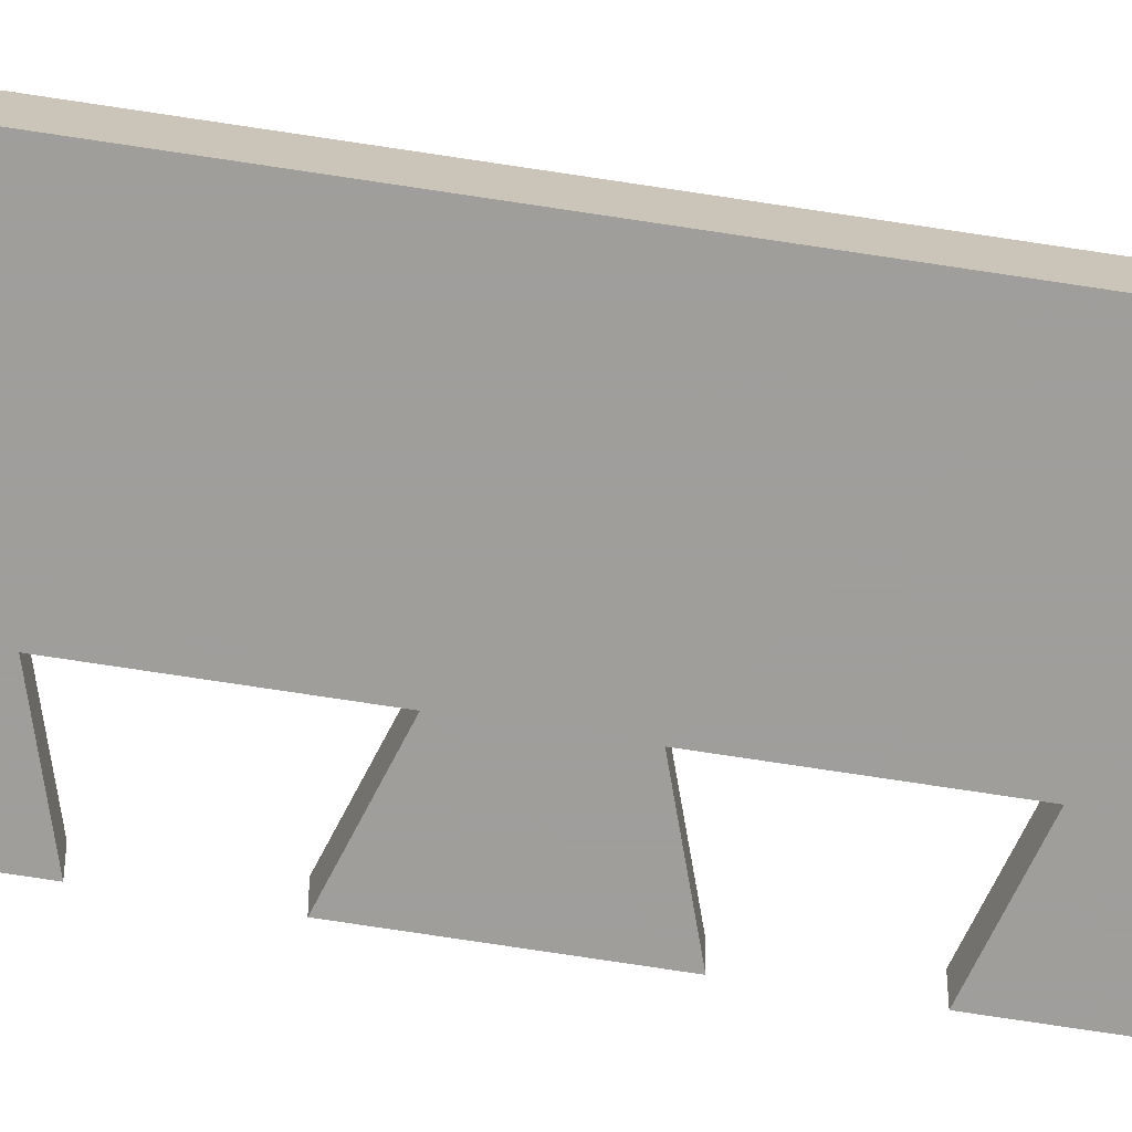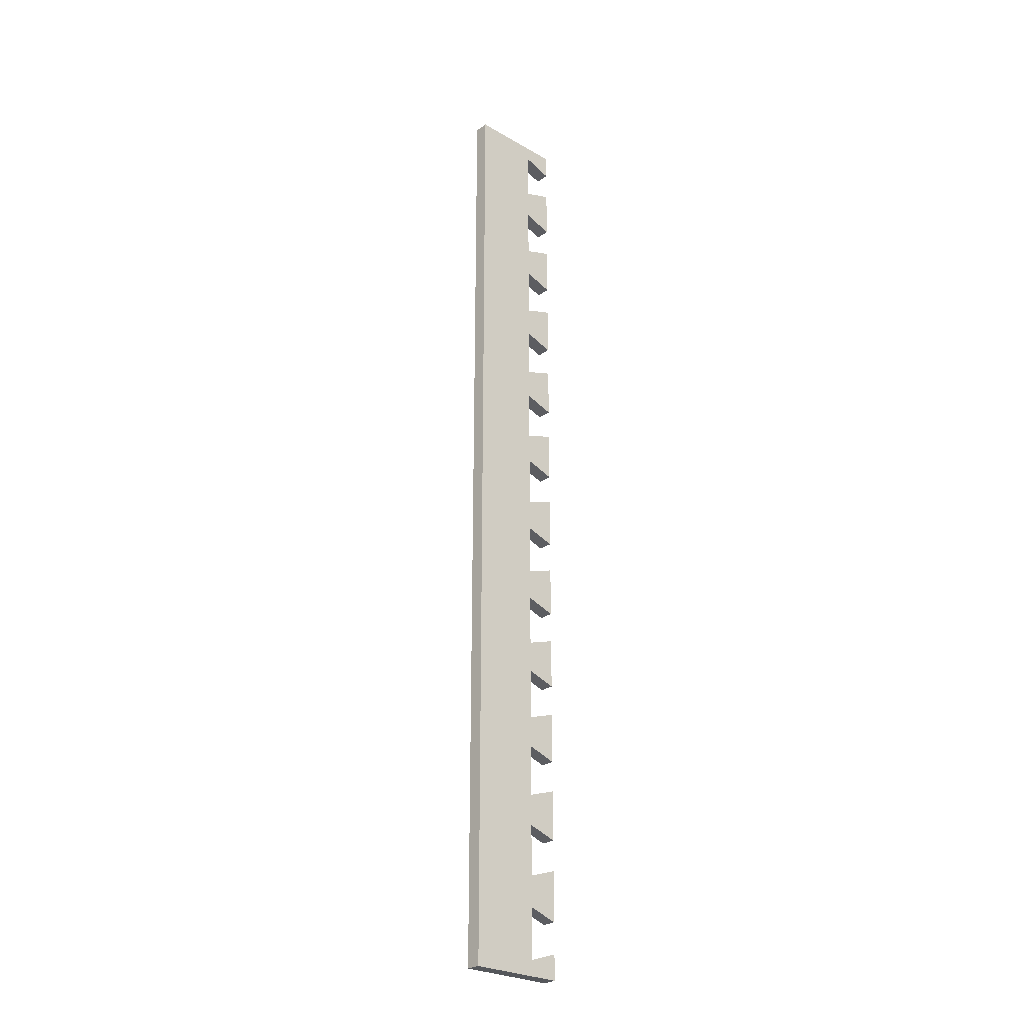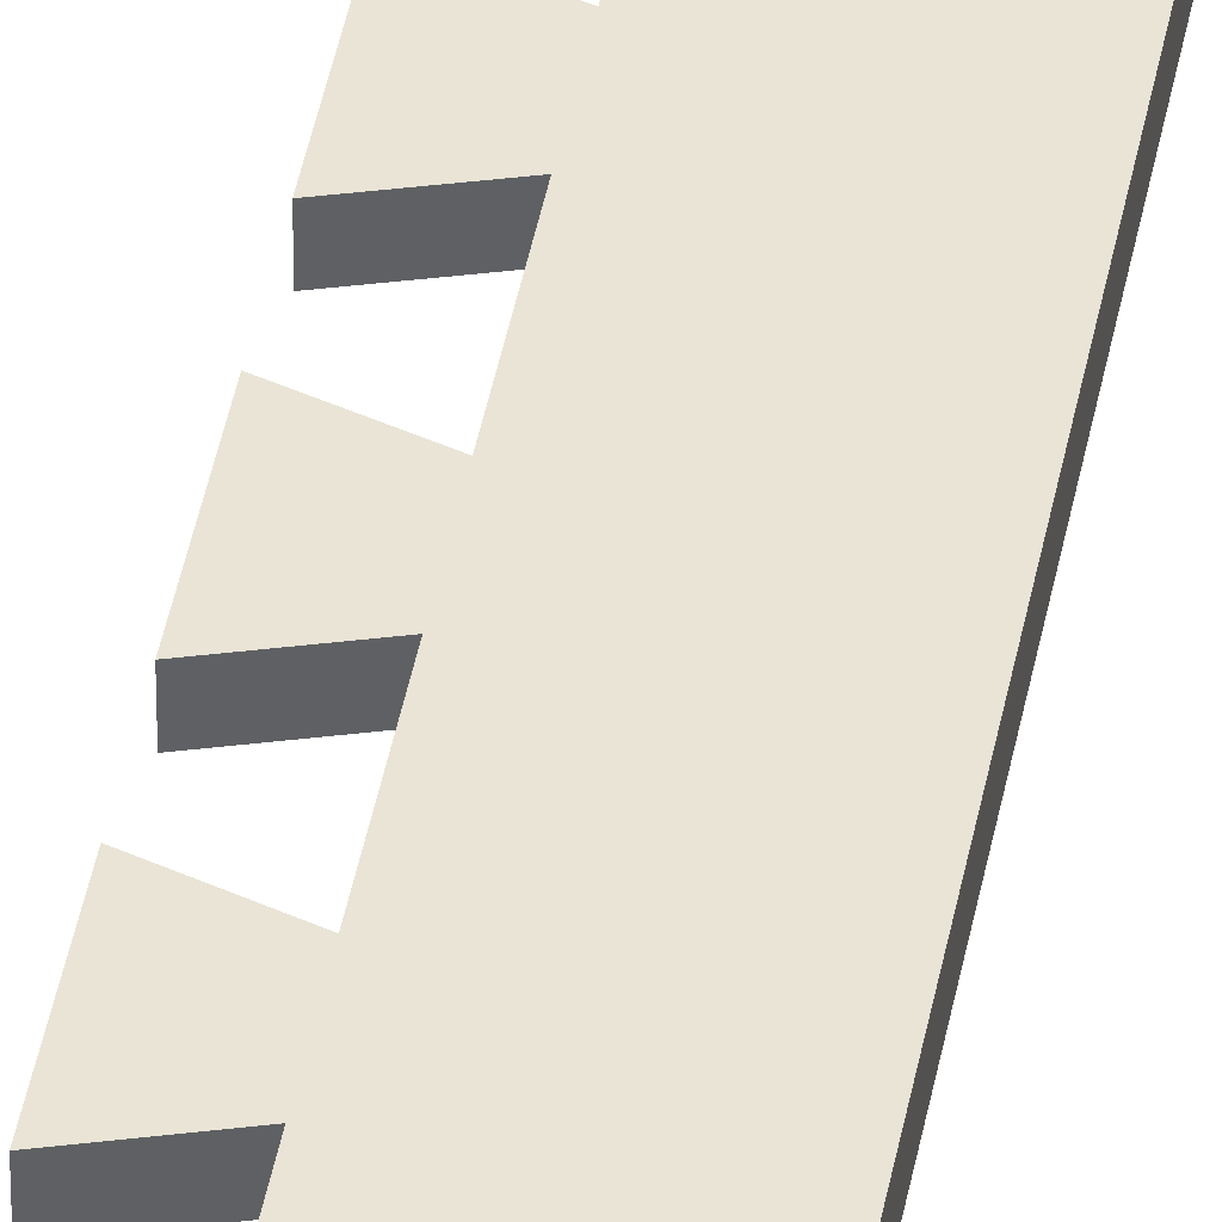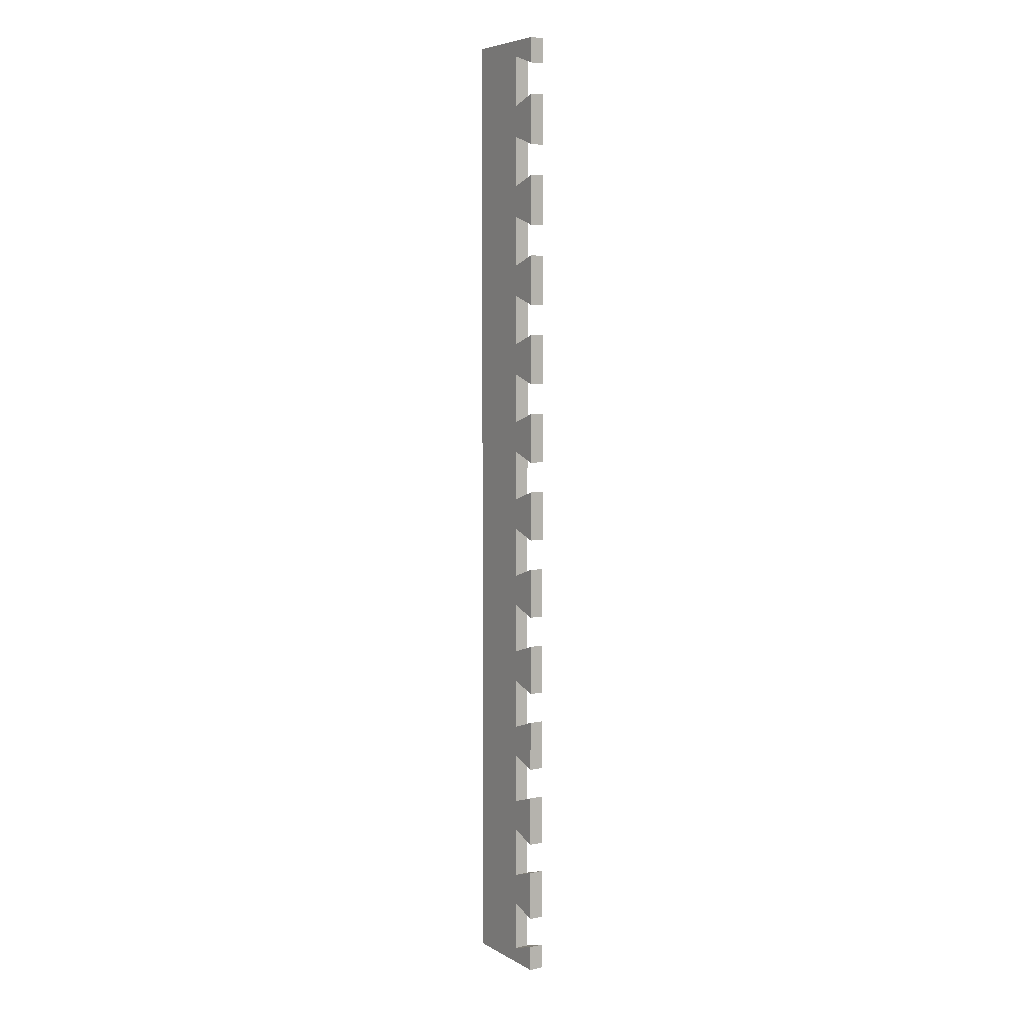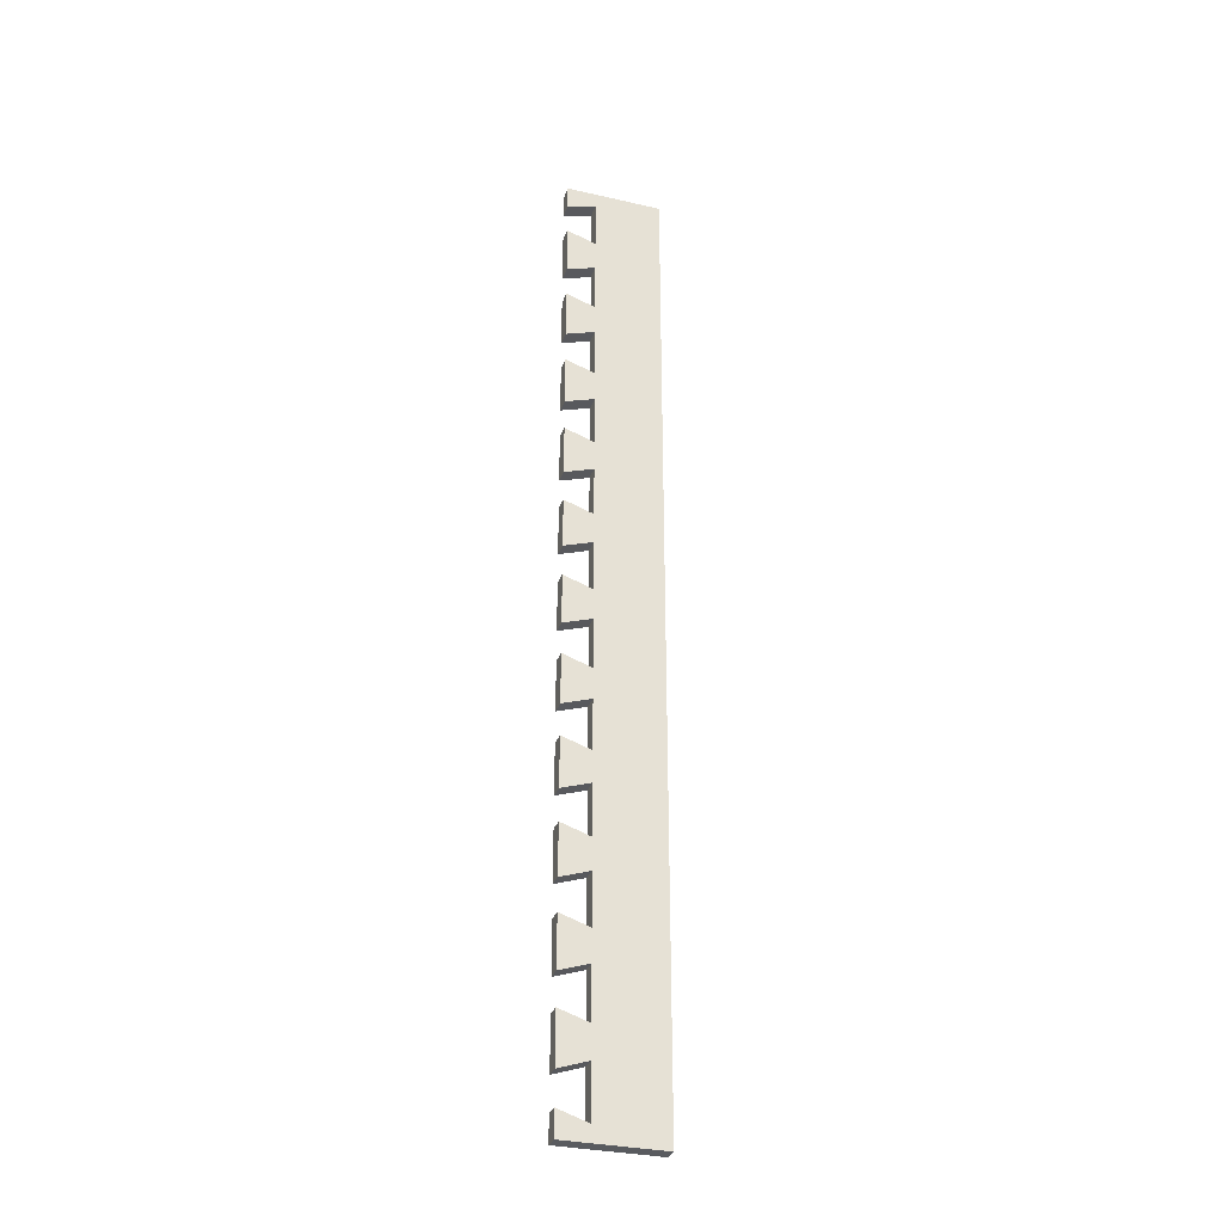
<metadata>
{"format":"obj","ext":"obj","renderer":"f3d","projection":"perspective","resolution":1024,"background":"white","views":[{"elev":-70.8,"azim":81.2,"up":"+Z"},{"elev":-26.6,"azim":138.0,"up":"+Y"},{"elev":42.7,"azim":10.3,"up":"+Z"},{"elev":6.1,"azim":-122.1,"up":"+Y"},{"elev":-32.0,"azim":-17.9,"up":"+Y"}]}
</metadata>
<code>
g whalm222 IRP-03
v 0 0 0
v 0 0 0.018
v 0 -0.062 0
v 0 -0.062 0.018
v -0.036 -0.05 0
v -0.036 -0.05 0.018
v -0.036 -0.112 0
v -0.036 -0.112 0.018
v 0 -0.1 0
v 0 -0.1 0.018
v 0 -0.162 0
v 0 -0.162 0.018
v -0.036 -0.15 0
v -0.036 -0.15 0.018
v -0.036 -0.212 0
v -0.036 -0.212 0.018
v 0 -0.2 0
v 0 -0.2 0.018
v 0 -0.262 0
v 0 -0.262 0.018
v -0.036 -0.25 0
v -0.036 -0.25 0.018
v -0.036 -0.281 0
v -0.036 -0.281 0.018
v 0.08305 -0.281 0
v 0.08305 -0.281 0.018
v 0.08305 0.919 0
v 0.08305 0.919 0.018
v -0.036 0.919 0
v -0.036 0.919 0.018
v -0.036 0.888 0
v -0.036 0.888 0.018
v 0 0.9 0
v 0 0.9 0.018
v 0 0.838 0
v 0 0.838 0.018
v -0.036 0.85 0
v -0.036 0.85 0.018
v -0.036 0.788 0
v -0.036 0.788 0.018
v 0 0.8 0
v 0 0.8 0.018
v 0 0.738 0
v 0 0.738 0.018
v -0.036 0.75 0
v -0.036 0.75 0.018
v -0.036 0.688 0
v -0.036 0.688 0.018
v 0 0.7 0
v 0 0.7 0.018
v 0 0.638 0
v 0 0.638 0.018
v -0.036 0.65 0
v -0.036 0.65 0.018
v -0.036 0.588 0
v -0.036 0.588 0.018
v 0 0.6 0
v 0 0.6 0.018
v 0 0.538 0
v 0 0.538 0.018
v -0.036 0.55 0
v -0.036 0.55 0.018
v -0.036 0.488 0
v -0.036 0.488 0.018
v 0 0.5 0
v 0 0.5 0.018
v 0 0.438 0
v 0 0.438 0.018
v -0.036 0.45 0
v -0.036 0.45 0.018
v -0.036 0.388 0
v -0.036 0.388 0.018
v 0 0.4 0
v 0 0.4 0.018
v 0 0.338 0
v 0 0.338 0.018
v -0.036 0.35 0
v -0.036 0.35 0.018
v -0.036 0.288 0
v -0.036 0.288 0.018
v 0 0.3 0
v 0 0.3 0.018
v 0 0.238 0
v 0 0.238 0.018
v -0.036 0.25 0
v -0.036 0.25 0.018
v -0.036 0.188 0
v -0.036 0.188 0.018
v 0 0.2 0
v 0 0.2 0.018
v 0 0.138 0
v 0 0.138 0.018
v -0.036 0.15 0
v -0.036 0.15 0.018
v -0.036 0.088 0
v -0.036 0.088 0.018
v 0 0.1 0
v 0 0.1 0.018
v 0 0.038 0
v 0 0.038 0.018
v -0.036 0.05 0
v -0.036 0.05 0.018
v -0.036 -0.012 0
v -0.036 -0.012 0.018
f 1 3 4 2
f 3 5 6 4
f 5 7 8 6
f 7 9 10 8
f 9 11 12 10
f 11 13 14 12
f 13 15 16 14
f 15 17 18 16
f 17 19 20 18
f 19 21 22 20
f 21 23 24 22
f 23 25 26 24
f 25 27 28 26
f 27 29 30 28
f 29 31 32 30
f 31 33 34 32
f 33 35 36 34
f 35 37 38 36
f 37 39 40 38
f 39 41 42 40
f 41 43 44 42
f 43 45 46 44
f 45 47 48 46
f 47 49 50 48
f 49 51 52 50
f 51 53 54 52
f 53 55 56 54
f 55 57 58 56
f 57 59 60 58
f 59 61 62 60
f 61 63 64 62
f 63 65 66 64
f 65 67 68 66
f 67 69 70 68
f 69 71 72 70
f 71 73 74 72
f 73 75 76 74
f 75 77 78 76
f 77 79 80 78
f 79 81 82 80
f 81 83 84 82
f 83 85 86 84
f 85 87 88 86
f 87 89 90 88
f 89 91 92 90
f 91 93 94 92
f 93 95 96 94
f 95 97 98 96
f 97 99 100 98
f 99 101 102 100
f 101 103 104 102
f 103 1 2 104
f 27 25 75
f 76 26 28
f 75 25 81
f 82 26 76
f 73 27 75
f 76 28 74
f 67 27 73
f 74 28 68
f 67 73 69
f 70 74 68
f 65 27 67
f 68 28 66
f 59 27 65
f 66 28 60
f 59 65 61
f 62 66 60
f 57 27 59
f 60 28 58
f 51 27 57
f 58 28 52
f 51 57 53
f 54 58 52
f 49 27 51
f 52 28 50
f 43 27 49
f 50 28 44
f 43 49 45
f 46 50 44
f 41 27 43
f 44 28 42
f 35 27 41
f 42 28 36
f 35 41 37
f 38 42 36
f 33 27 35
f 36 28 34
f 27 33 29
f 30 34 28
f 29 33 31
f 32 34 30
f 37 41 39
f 40 42 38
f 45 49 47
f 48 50 46
f 53 57 55
f 56 58 54
f 61 65 63
f 64 66 62
f 69 73 71
f 72 74 70
f 75 81 77
f 78 82 76
f 77 81 79
f 80 82 78
f 81 25 83
f 84 26 82
f 83 89 85
f 86 90 84
f 85 89 87
f 88 90 86
f 89 25 91
f 92 26 90
f 91 97 93
f 94 98 92
f 93 97 95
f 96 98 94
f 97 25 99
f 100 26 98
f 99 1 101
f 102 2 100
f 101 1 103
f 104 2 102
f 1 25 3
f 4 26 2
f 3 9 5
f 6 10 4
f 5 9 7
f 8 10 6
f 9 25 11
f 12 26 10
f 11 17 13
f 14 18 12
f 13 17 15
f 16 18 14
f 17 25 19
f 20 26 18
f 21 19 23
f 24 20 22
f 19 25 23
f 24 26 20
f 11 25 17
f 18 26 12
f 3 25 9
f 10 26 4
f 99 25 1
f 2 26 100
f 91 25 97
f 98 26 92
f 83 25 89
f 90 26 84

</code>
